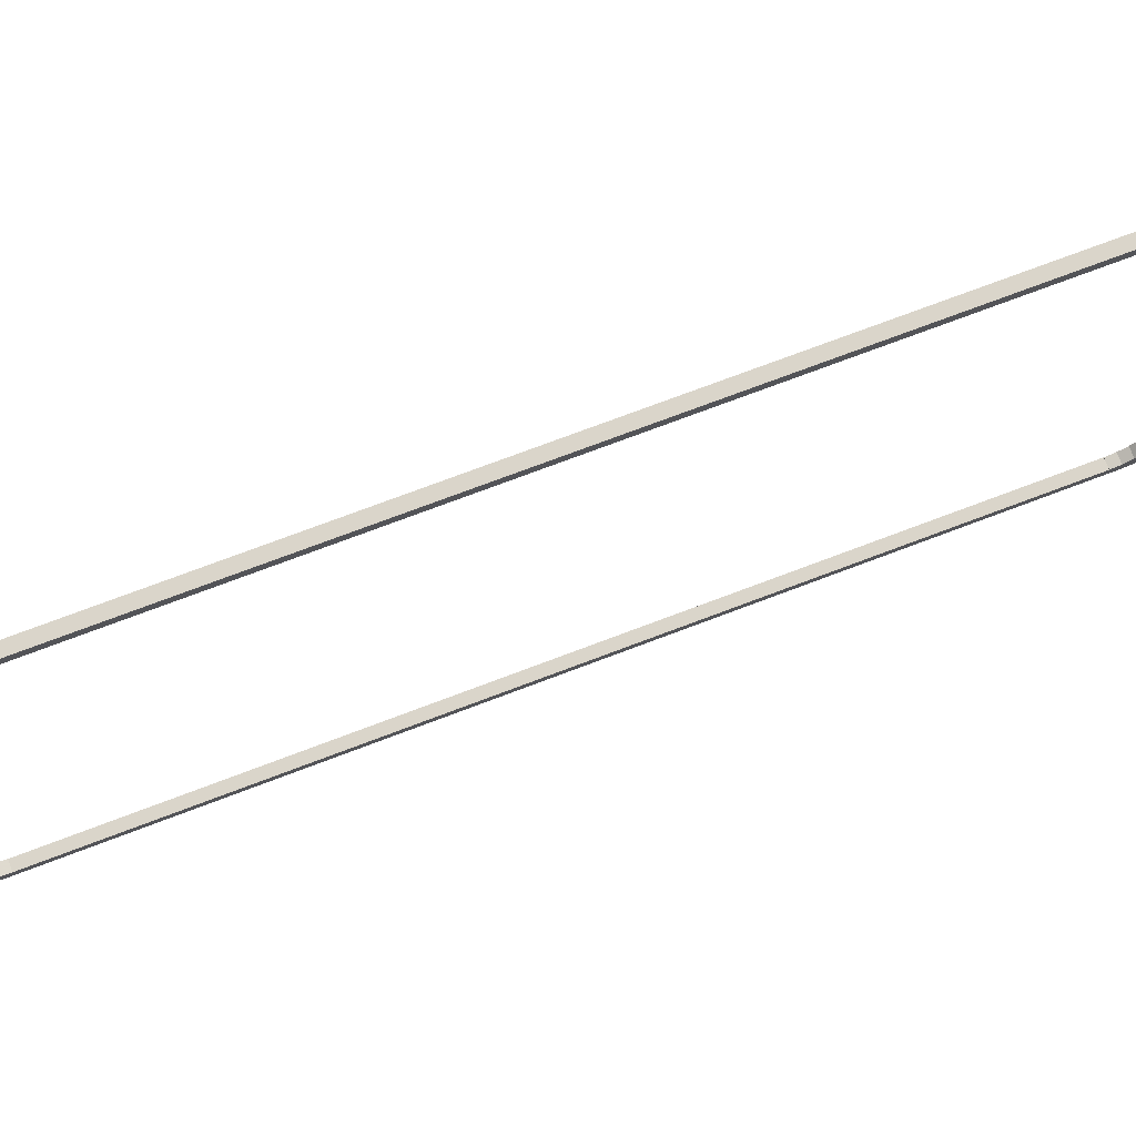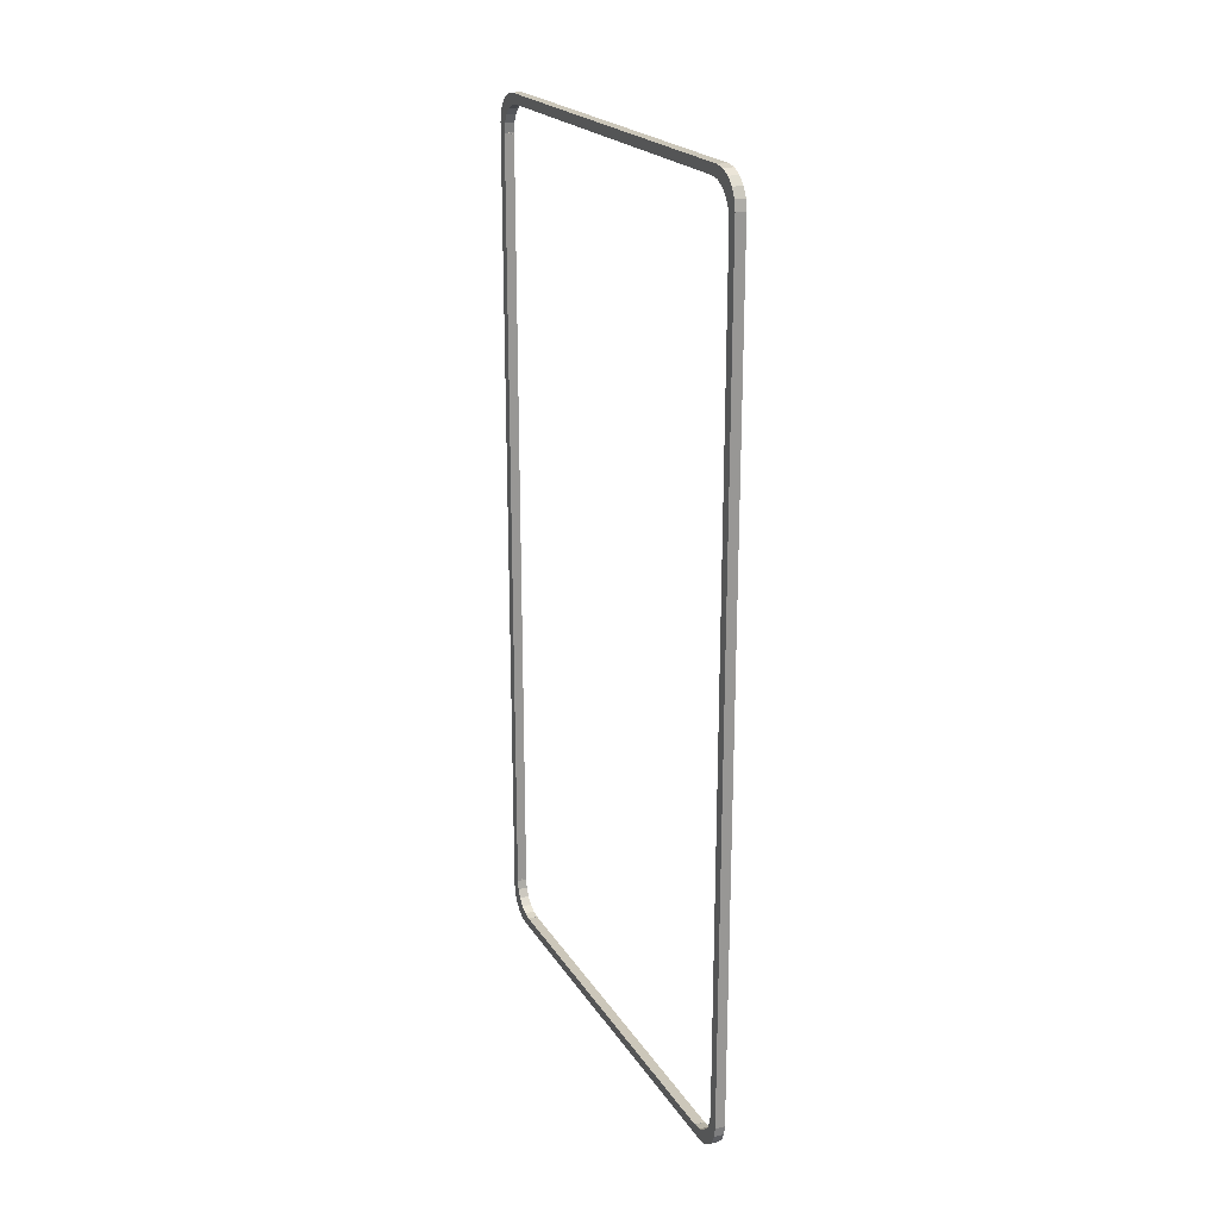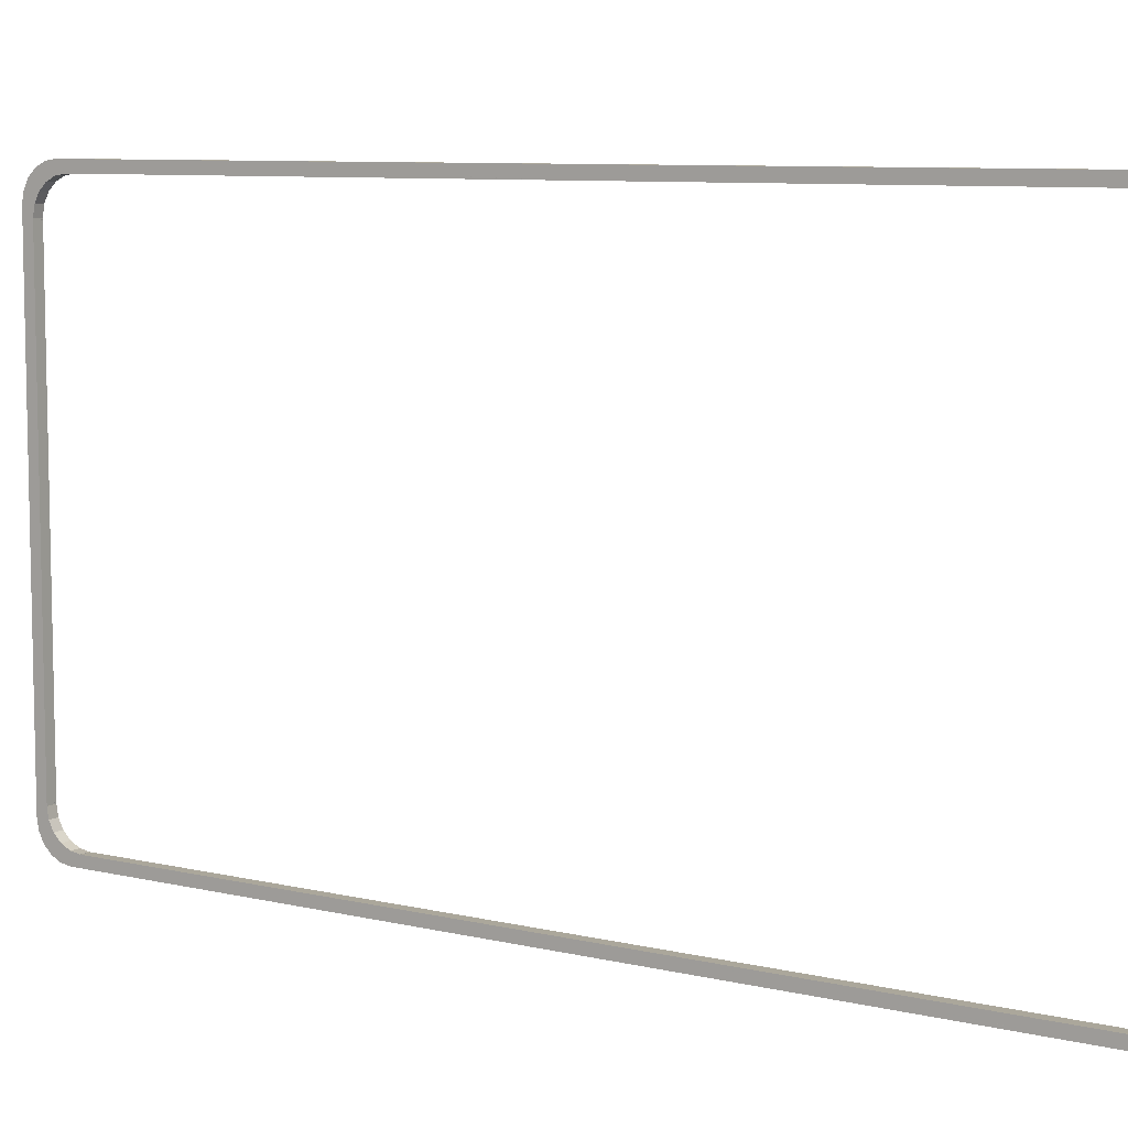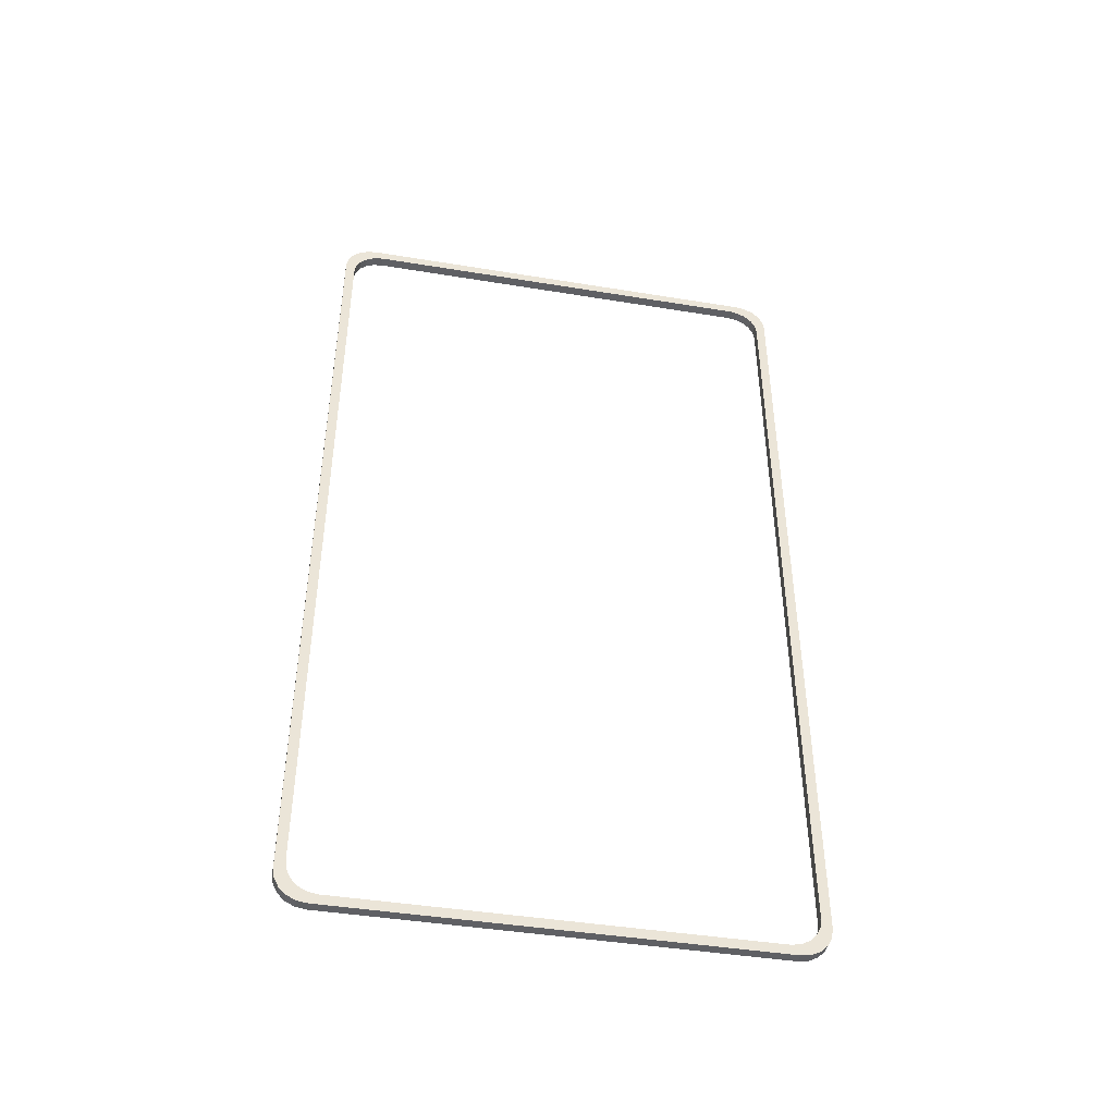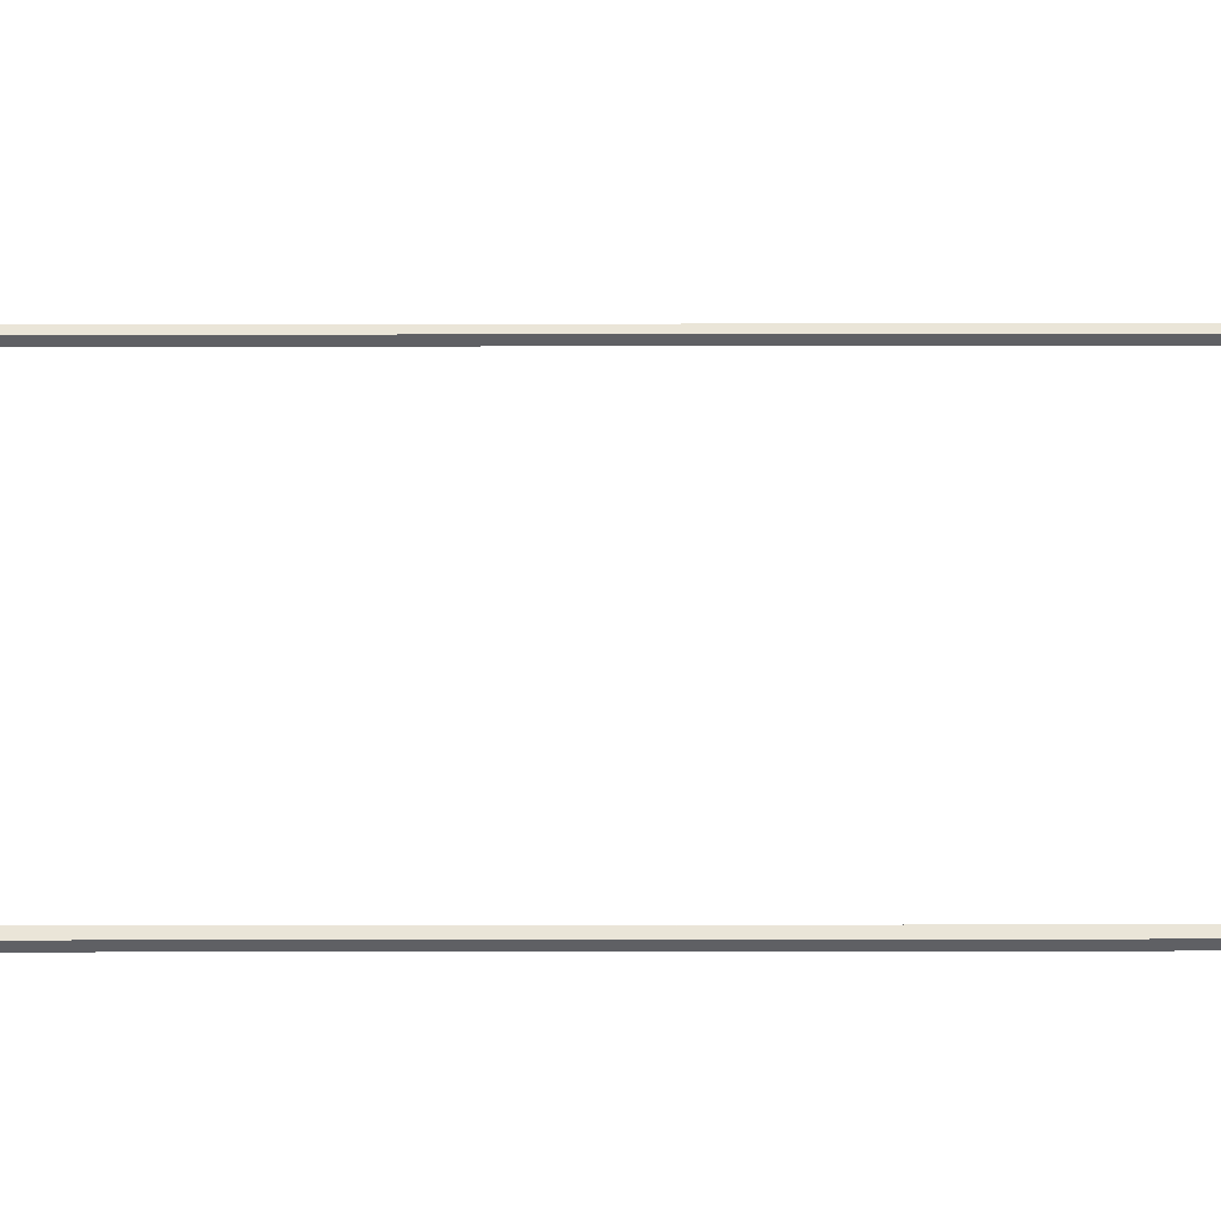
<metadata>
{"format":"obj","ext":"obj","renderer":"f3d","projection":"perspective","resolution":1024,"background":"white","views":[{"elev":74.3,"azim":-110.7,"up":"+Z"},{"elev":21.5,"azim":156.2,"up":"+Y"},{"elev":8.1,"azim":-56.4,"up":"+Z"},{"elev":-43.6,"azim":79.1,"up":"+Y"},{"elev":-44.7,"azim":-89.9,"up":"+Z"}]}
</metadata>
<code>
o obj_0
v -99 		-71.98 		56.75
v -99 		-27.89 		11
v -99 		-27.89 		11
v -99 		18 		56.76
v -99 		17.98 		56.76
v -98 		-72 		56.76
v -99 		-27.89 		11
v -98 		17.98 		56.76
v -98 		17.98 		56.75
v -98 		-69.8 		59.84
v -98 		-71.98 		56.76
v -98 		14.84 		11.15
v -99 		-72 		56.76
v -98 		15.71 		11.59
v -99 		17.98 		56.75
v -98 		17 		55.75
v -99 		17 		55.75
v -99 		17 		55.75
v -98 		17 		55.75
v -99 		-71.98 		56.76
v -98 		-71.98 		56.75
v -98 		16.4 		12.28
v -98 		16.98 		55.88
v -99 		17 		14.25
v -99 		16.98 		55.88
v -99 		16.98 		55.88
v -98 		16.98 		55.88
v -99 		17.98 		13.25
v -99 		17.98 		13.25
v -98 		17 		55.76
v -99 		17 		55.76
v -98 		-71.01 		55.75
v -99 		-71.01 		55.75
v -98 		17 		55.88
v -99 		-71.01 		55.75
v -99 		17 		55.88
v -98 		-71.01 		55.75
v -98 		16.98 		14.12
v -98 		17 		14.12
v -98 		17 		14.12
v -99 		13.88 		11
v -98 		16.98 		14.12
v -98 		16.85 		13.15
v -98 		17 		55.88
v -99 		17 		55.88
v -99 		14.81 		10.02
v -99 		14.81 		10.02
v -98 		16.85 		56.85
v -99 		16.85 		56.85
v -99 		-67.76 		59
v -99 		-68.81 		59.98
v -99 		-68.81 		59.98
v -99 		-70.99 		55.88
v -98 		-70.99 		55.88
v -98 		-70.99 		55.88
v -99 		-70.99 		55.88
v -98 		-72 		13.39
v -99 		-71.01 		55.76
v -98 		-71.01 		55.76
v -99 		-72 		13.25
v -99 		-72 		56.75
v -98 		-72 		13.25
v -99 		-72 		56.62
v -99 		-71.01 		55.88
v -98 		-71.01 		55.88
v -98 		-72 		56.75
v -98 		-70.85 		56.85
v -99 		-70.85 		56.85
v -98 		18 		13.25
v -99 		-71.01 		55.88
v -98 		-71.01 		55.88
v -98 		17.98 		13.25
v -99 		18 		13.25
v -99 		14.81 		10
v -98 		14.81 		10
v -98 		18 		13.25
v -98 		17.84 		12.25
v -98 		17.98 		13.25
v -98 		-69.79 		10.16
v -98 		-68.81 		10
v -99 		18 		13.25
v -99 		17.84 		12.25
v -98 		-68.81 		10.02
v -99 		-68.81 		10
v -99 		-69.79 		10.16
v -98 		15.79 		59.84
v -98 		14.81 		60
v -98 		14.81 		59.98
v -98 		14.81 		59.98
v -98 		14.81 		60
v -98 		16.68 		59.38
v -98 		17.39 		11.34
v -99 		-68.81 		10.02
v -98 		17.39 		58.66
v -99 		15.79 		59.84
v -99 		14.81 		59.98
v -98 		-68.81 		10
v -99 		14.81 		60
v -99 		17.39 		11.34
v -99 		14.81 		60
v -98 		17.84 		57.76
v -99 		14.81 		59.98
v -98 		-68.81 		10.02
v -99 		16.68 		59.38
v -98 		16.68 		10.62
v -99 		17.39 		58.66
v -99 		-68.81 		10
v -99 		17.84 		57.76
v -99 		16.68 		10.62
v -98 		16.4 		57.72
v -99 		-68.81 		10.02
v -98 		15.79 		10.16
v -99 		16.4 		57.72
v -98 		15.71 		58.41
v -99 		15.79 		10.16
v -99 		15.71 		58.41
v -98 		13.88 		58.98
v -98 		13.88 		59
v -98 		13.88 		58.98
v -98 		14.81 		10
v -98 		14.84 		58.85
v -98 		14.81 		10.02
v -98 		-69.72 		11.59
v -99 		-69.72 		11.59
v -99 		13.88 		58.98
v -99 		13.88 		58.98
v -99 		13.88 		59
v -99 		14.81 		10
v -98 		13.88 		59
v -98 		-68.81 		59.98
v -99 		14.84 		58.85
v -98 		13.75 		59
v -98 		13.75 		59
v -98 		-27.89 		11
v -98 		-27.89 		11
v -98 		13.74 		59
v -98 		-27.89 		11
v -99 		13.88 		59
v -98 		14.81 		10.02
v -99 		13.75 		59
v -99 		13.75 		59
v -99 		13.74 		59
v -98 		18 		56.75
v -98 		18 		56.76
v -98 		13.88 		11.02
v -99 		13.88 		11.02
v -99 		13.88 		11.02
v -98 		13.88 		11.02
v -99 		-67.89 		11.02
v -98 		-67.89 		11.02
v -98 		-67.89 		11.02
v -98 		13.88 		11
v -99 		-67.89 		11.02
v -98 		13.88 		11
v -99 		13.88 		11
v -98 		-67.89 		11
v -99 		18 		56.75
v -99 		-67.89 		11
v -99 		14.84 		11.15
v -98 		-68.85 		11.15
v -99 		-68.85 		11.15
v -99 		15.71 		11.59
v -99 		16.4 		12.28
v -99 		16.98 		14.12
v -99 		16.98 		14.12
v -98 		17 		14.25
v -99 		17 		14.24
v -98 		17 		14.24
v -99 		17 		14.12
v -99 		16.85 		13.15
v -99 		17 		14.12
v -98 		17 		14.25
v -99 		17 		14.25
v -98 		-67.89 		11
v -98 		-70.68 		10.62
v -98 		-71.39 		11.34
v -98 		-71.84 		12.25
v -98 		-71.98 		13.25
v -98 		-71.98 		13.25
v -98 		-72 		13.25
v -98 		-71.01 		14.12
v -98 		-70.99 		14.12
v -98 		-70.99 		14.12
v -98 		-71.01 		14.12
v -98 		-71.01 		14.24
v -98 		-71.01 		14.25
v -98 		-70.85 		13.15
v -98 		-70.41 		12.28
v -99 		-67.89 		11
v -98 		-71.01 		14.25
v -99 		-70.68 		10.62
v -99 		-71.39 		11.34
v -99 		-71.84 		12.25
v -99 		-71.98 		13.25
v -98 		-68.81 		60
v -98 		-68.81 		60
v -98 		-68.81 		59.98
v -98 		-67.76 		59
v -98 		-67.75 		59
v -98 		-67.89 		59
v -98 		-67.89 		58.98
v -98 		-67.89 		58.98
v -98 		-67.89 		59
v -99 		-72 		13.25
v -99 		-71.98 		13.25
v -98 		-67.76 		59
v -98 		-68.85 		58.85
v -99 		-70.99 		14.12
v -99 		-70.99 		14.12
v -98 		-69.72 		58.41
v -99 		-71.01 		14.24
v -99 		-71.01 		14.25
v -99 		-71.01 		14.12
v -98 		-70.41 		57.72
v -99 		-71.01 		14.12
v -99 		-70.85 		13.15
v -99 		-70.41 		12.28
v -99 		-71.01 		14.25
v -98 		-26.12 		59
v -98 		-26.12 		59
v -98 		-26.12 		59
v -99 		-26.12 		59
v -98 		-71.84 		57.76
v -98 		-71.39 		58.66
v -99 		-26.12 		59
v -98 		-70.68 		59.38
v -99 		-26.12 		59
v -99 		-68.81 		60
v -99 		-71.84 		57.76
v -99 		-71.39 		58.66
v -99 		-70.68 		59.38
v -99 		-69.8 		59.84
v -99 		-68.81 		60
v -99 		-67.75 		59
v -99 		-67.89 		58.98
v -99 		-67.89 		58.98
v -99 		-67.76 		59
v -99 		-67.89 		59
v -99 		-67.89 		59
v -99 		-68.85 		58.85
v -99 		-69.72 		58.41
v -99 		-70.41 		57.72
g group_0_16448250
f 41 2 3
f 5 8 9
f 5 9 15
f 13 20 11
f 13 11 6
f 16 17 18
f 16 18 19
f 23 25 26
f 23 26 27
f 11 20 21
f 171 73 169
f 173 73 24
f 29 170 28
f 82 170 29
f 20 1 21
f 30 31 17
f 30 17 16
f 32 33 35
f 32 35 37
f 34 36 25
f 34 25 23
f 36 34 49
f 38 39 40
f 38 40 42
f 27 26 45
f 44 27 45
f 155 47 41
f 107 2 74
f 44 45 31
f 44 31 30
f 2 107 7
f 74 2 47
f 48 49 34
f 51 52 240
f 50 237 52
f 234 50 228
f 53 54 55
f 53 55 56
f 60 57 63
f 58 59 37
f 58 37 35
f 61 1 63
f 60 62 57
f 66 63 57
f 64 65 54
f 64 54 53
f 61 63 66
f 65 64 68
f 65 68 67
f 70 56 55
f 70 55 71
f 59 58 70
f 59 70 71
f 73 69 28
f 28 69 72
f 56 70 53
f 64 53 70
f 97 107 75
f 74 75 107
f 64 63 68
f 70 63 64
f 35 63 58
f 76 29 78
f 13 229 20
f 1 20 68
f 63 1 68
f 70 58 63
f 35 33 63
f 81 76 77
f 81 77 82
f 81 29 76
f 84 80 85
f 79 85 80
f 29 28 78
f 88 86 87
f 72 78 28
f 80 84 83
f 93 83 84
f 99 82 92
f 77 92 82
f 109 92 105
f 112 115 105
f 104 116 95
f 97 103 107
f 111 107 103
f 99 92 109
f 111 103 93
f 83 93 103
f 109 105 115
f 79 175 191
f 112 120 115
f 128 115 120
f 119 117 118
f 129 118 117
f 124 217 123
f 91 114 110
f 108 113 106
f 116 104 113
f 125 126 127
f 124 123 161
f 129 121 89
f 88 89 121
f 131 95 116
f 128 120 122
f 91 86 114
f 121 114 86
f 106 113 104
f 122 46 128
f 125 127 138
f 140 100 127
f 100 102 138
f 138 127 100
f 74 47 75
f 141 100 140
f 139 75 47
f 118 129 89
f 86 88 121
f 132 90 136
f 133 118 89
f 132 133 89
f 89 90 132
f 75 139 135
f 134 135 152
f 97 75 135
f 137 97 135
f 91 110 94
f 101 94 110
f 47 46 139
f 122 139 46
f 8 144 101
f 145 146 147
f 145 147 148
f 34 23 27
f 141 142 100
f 131 138 102
f 96 95 131
f 102 96 131
f 98 95 96
f 27 44 34
f 44 30 9
f 148 147 41
f 148 41 152
f 149 150 151
f 149 151 153
f 154 155 146
f 154 146 145
f 30 16 9
f 143 9 16
f 156 158 153
f 156 153 151
f 36 49 15
f 9 48 34
f 17 31 15
f 150 149 174
f 45 26 36
f 25 36 26
f 12 159 155
f 12 155 154
f 160 161 123
f 34 44 9
f 14 159 12
f 110 48 101
f 8 101 48
f 48 9 8
f 16 19 143
f 14 162 159
f 45 36 15
f 22 163 14
f 162 14 163
f 172 69 19
f 4 5 108
f 43 170 22
f 163 22 170
f 113 108 49
f 42 164 165
f 42 165 38
f 31 45 15
f 49 108 5
f 5 15 49
f 15 157 17
f 18 17 157
f 166 24 167
f 166 167 168
f 77 76 78
f 156 103 137
f 18 157 73
f 169 39 38
f 169 38 165
f 78 72 43
f 173 18 73
f 97 137 103
f 92 22 105
f 22 14 105
f 105 14 112
f 170 43 39
f 170 39 169
f 28 169 73
f 80 83 79
f 42 40 171
f 42 171 164
f 168 167 171
f 168 171 40
f 81 82 29
f 12 122 112
f 172 173 24
f 172 24 166
f 154 145 148
f 154 148 152
f 46 159 115
f 115 162 109
f 99 163 82
f 109 163 99
f 128 46 115
f 19 18 172
f 151 150 156
f 174 156 150
f 41 147 155
f 146 155 147
f 123 79 160
f 79 83 160
f 155 159 47
f 162 115 159
f 163 109 162
f 47 159 46
f 156 174 103
f 174 160 103
f 83 103 160
f 164 171 165
f 169 165 171
f 170 82 163
f 169 28 170
f 79 123 175
f 167 73 171
f 24 73 167
f 62 178 57
f 180 177 179
f 39 43 72
f 92 77 22
f 181 182 183
f 72 69 39
f 183 184 181
f 143 19 69
f 41 47 2
f 69 172 166
f 43 22 77
f 77 78 43
f 40 39 69
f 168 40 69
f 166 168 69
f 185 57 184
f 186 57 185
f 181 57 187
f 120 112 122
f 139 122 12
f 12 112 14
f 12 154 139
f 154 152 139
f 137 7 156
f 158 156 7
f 152 135 139
f 189 174 149
f 161 160 189
f 174 189 160
f 176 175 188
f 143 69 157
f 218 33 190
f 73 157 69
f 111 7 107
f 123 188 175
f 187 177 188
f 176 188 177
f 93 84 85
f 85 79 191
f 173 172 18
f 176 192 191
f 176 191 175
f 177 193 176
f 179 177 187
f 57 178 187
f 178 179 187
f 181 184 57
f 190 57 186
f 228 90 100
f 161 85 124
f 192 176 193
f 177 180 193
f 41 3 134
f 149 153 158
f 152 41 134
f 62 194 178
f 149 158 189
f 194 62 60
f 2 135 134
f 2 134 3
f 226 210 10
f 195 10 130
f 135 2 7
f 135 7 137
f 86 98 87
f 180 204 193
f 190 33 32
f 86 95 98
f 204 180 205
f 179 205 180
f 200 201 202
f 200 202 203
f 189 158 111
f 196 197 198
f 206 198 197
f 98 96 87
f 178 194 205
f 178 205 179
f 88 87 96
f 111 158 7
f 182 208 209
f 182 209 183
f 203 206 197
f 185 211 212
f 185 212 186
f 90 102 100
f 207 10 210
f 181 213 208
f 181 208 182
f 102 90 89
f 191 124 85
f 93 85 161
f 111 93 161
f 161 189 111
f 187 213 181
f 218 212 60
f 96 102 88
f 184 183 209
f 184 209 215
f 194 60 212
f 89 88 102
f 210 226 214
f 184 215 211
f 184 211 185
f 187 216 213
f 86 91 95
f 104 95 91
f 130 10 207
f 226 224 214
f 197 130 207
f 207 200 197
f 200 203 197
f 198 199 196
f 216 187 217
f 33 218 63
f 188 217 187
f 104 91 94
f 104 94 106
f 205 193 204
f 223 6 11
f 59 71 21
f 188 123 217
f 208 213 209
f 37 59 21
f 218 190 186
f 218 186 212
f 209 213 215
f 67 214 223
f 54 65 71
f 54 71 55
f 213 216 194
f 221 136 90
f 101 108 94
f 106 94 108
f 223 11 67
f 101 4 108
f 65 67 21
f 101 144 4
f 71 65 21
f 21 66 37
f 32 37 66
f 66 57 32
f 190 32 57
f 90 196 220
f 110 113 48
f 49 48 113
f 90 228 196
f 219 220 199
f 220 221 90
f 113 110 116
f 221 142 136
f 191 192 217
f 114 116 110
f 199 220 196
f 11 21 67
f 217 124 191
f 223 214 224
f 142 221 225
f 192 193 217
f 119 126 125
f 119 125 117
f 199 222 219
f 132 141 140
f 132 140 133
f 222 199 234
f 118 127 126
f 118 126 119
f 227 220 219
f 227 219 222
f 220 227 225
f 220 225 221
f 117 125 129
f 60 63 218
f 212 211 194
f 211 215 194
f 215 213 194
f 205 194 216
f 217 193 216
f 205 216 193
f 13 6 229
f 121 131 116
f 121 116 114
f 223 229 6
f 227 100 225
f 142 225 100
f 224 230 223
f 229 223 230
f 224 231 230
f 224 226 231
f 133 127 118
f 133 140 127
f 10 232 226
f 233 232 195
f 231 226 232
f 138 129 125
f 10 195 232
f 51 233 130
f 195 130 233
f 129 138 131
f 129 131 121
f 196 228 197
f 222 234 227
f 100 227 228
f 136 142 141
f 136 141 132
f 197 228 52
f 228 227 234
f 52 228 50
f 51 130 197
f 51 197 52
f 230 242 229
f 198 50 234
f 198 234 199
f 68 20 229
f 201 235 236
f 201 236 202
f 206 237 50
f 206 50 198
f 202 236 238
f 202 238 203
f 239 240 52
f 238 239 52
f 200 239 235
f 200 235 201
f 143 157 15
f 232 233 51
f 237 238 52
f 143 15 9
f 237 206 203
f 237 203 238
f 207 240 239
f 207 239 200
f 210 240 207
f 210 241 240
f 214 241 210
f 238 236 239
f 235 239 236
f 4 144 5
f 8 5 144
f 241 214 242
f 68 242 67
f 214 67 242
f 21 1 66
f 240 241 232
f 61 66 1
f 232 51 240
f 230 231 242
f 231 232 241
f 68 229 242
f 241 242 231

</code>
